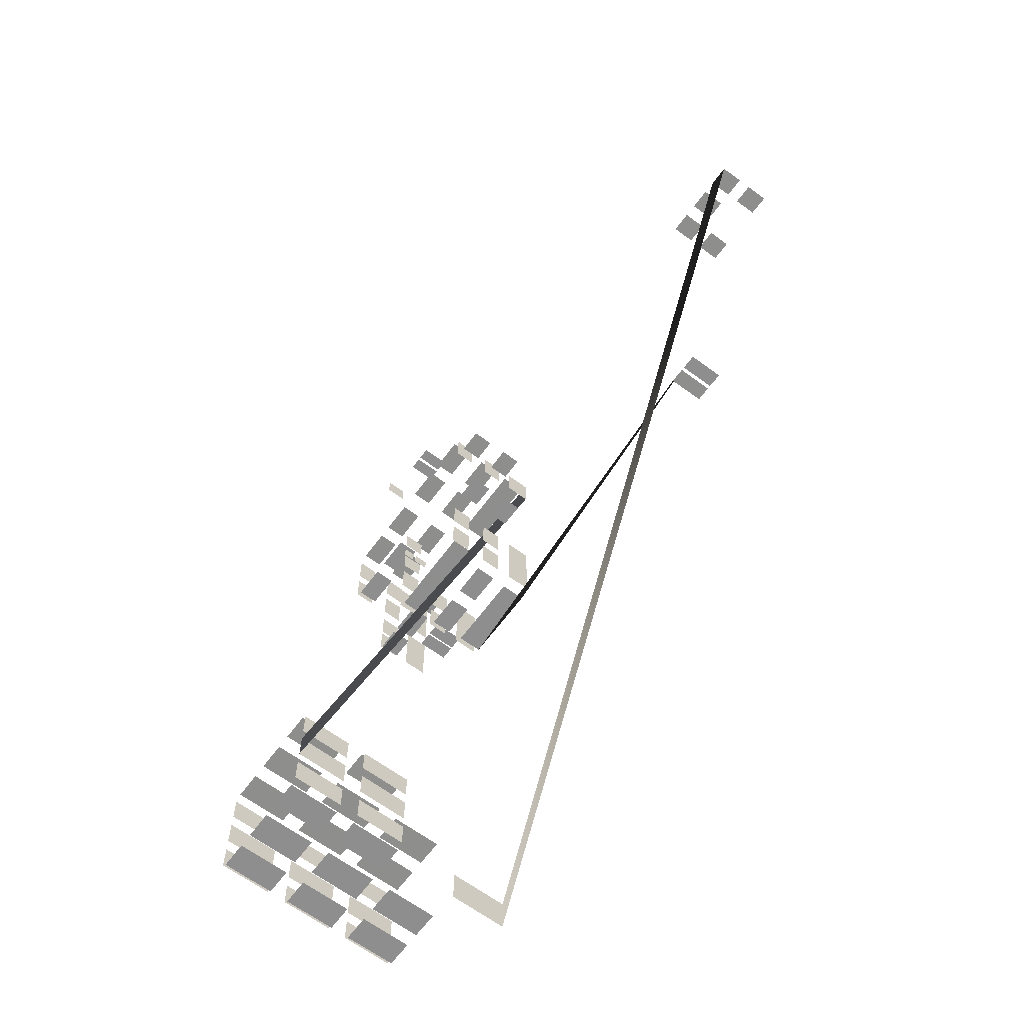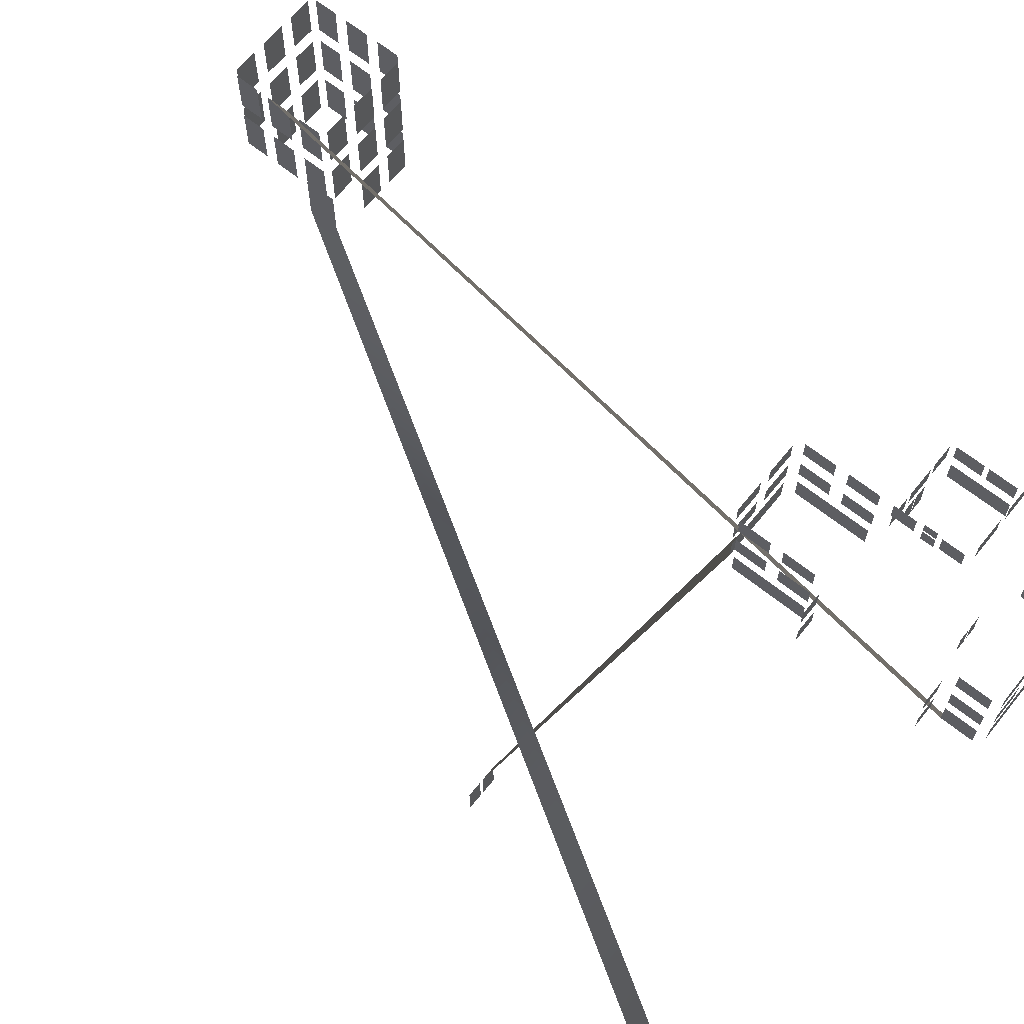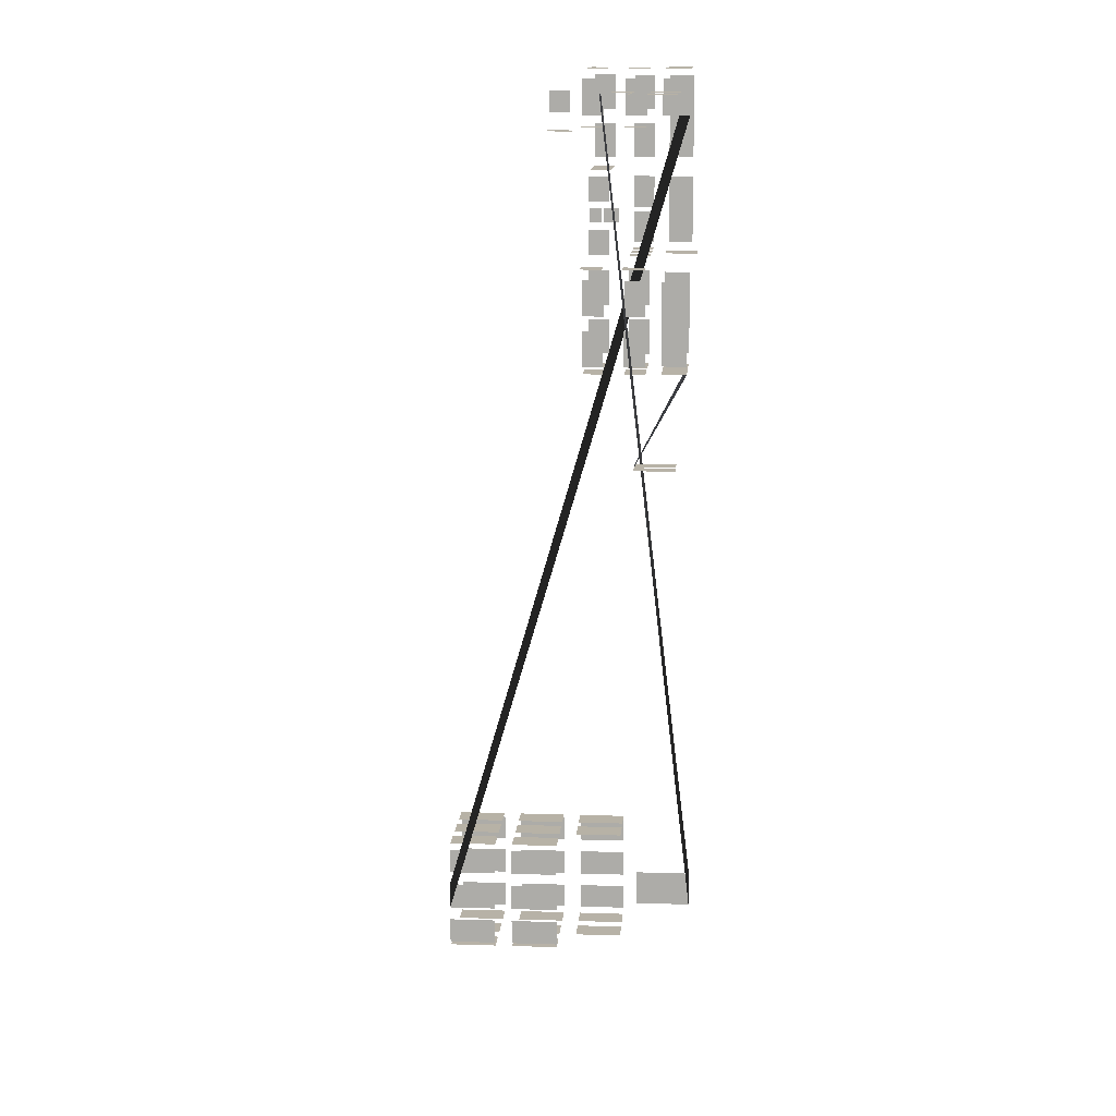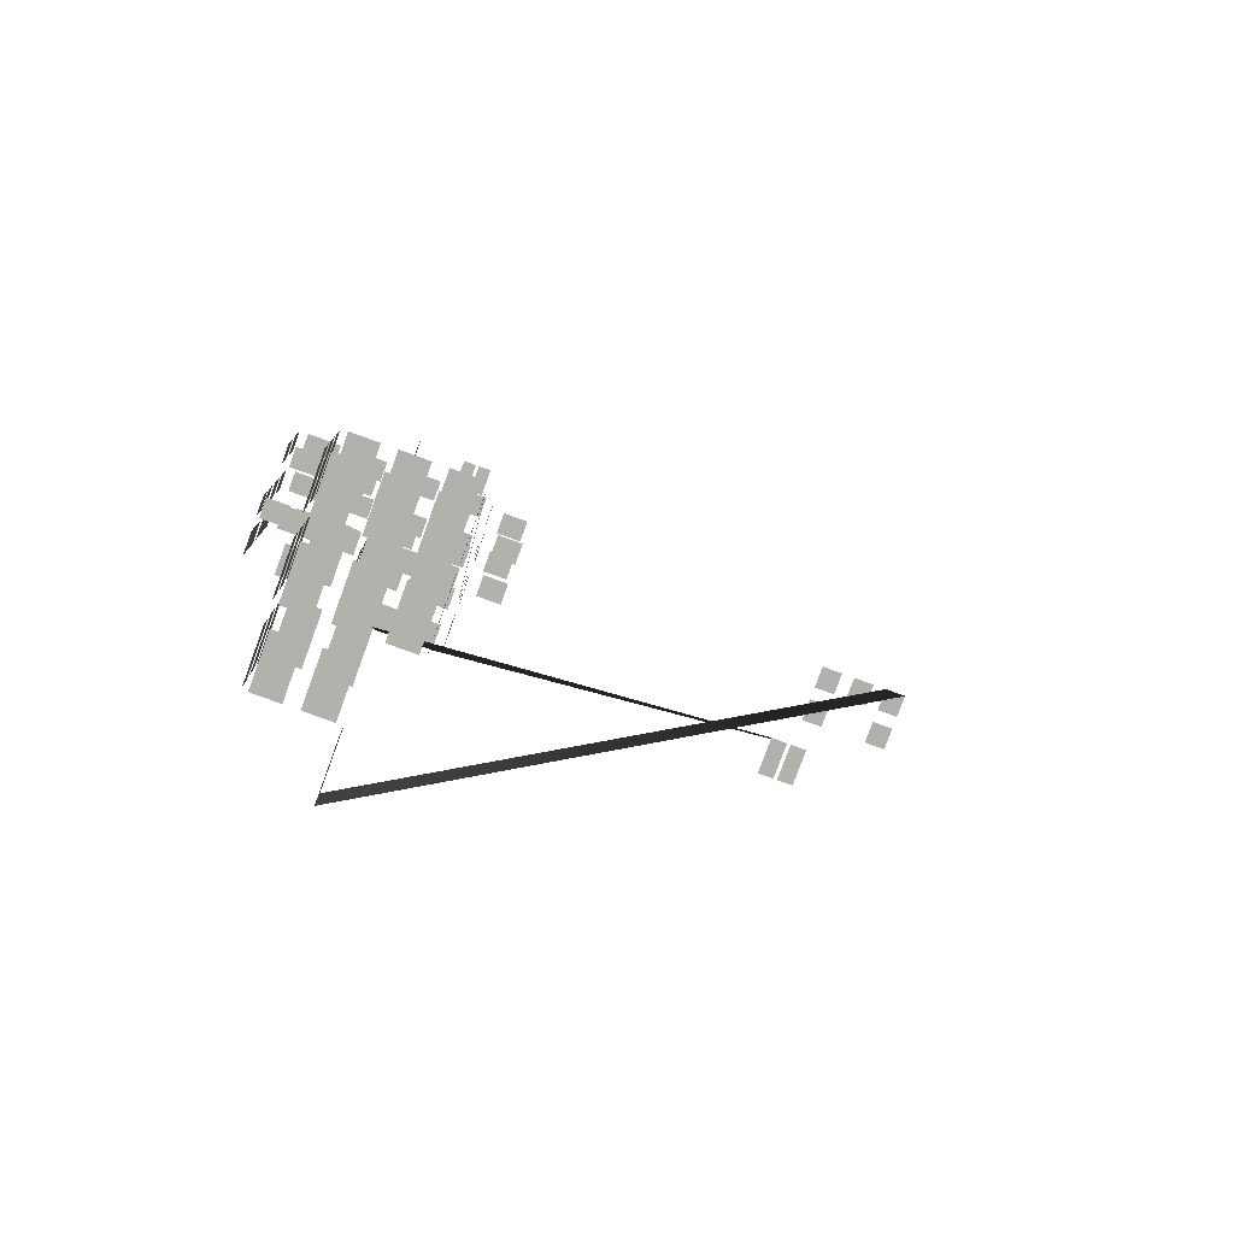
<metadata>
{"format":"obj","ext":"obj","renderer":"f3d","projection":"perspective","resolution":1024,"background":"white","views":[{"elev":-64.9,"azim":-126.6,"up":"+Z"},{"elev":64.8,"azim":-51.0,"up":"+Y"},{"elev":12.5,"azim":-85.6,"up":"+Z"},{"elev":-78.8,"azim":159.9,"up":"+Z"}]}
</metadata>
<code>
o model_17
v -2516 92.43 826.8
v -2658 92.43 826.8
v -2516 422.8 826.8
v -2658 422.8 826.8
v -2342 92.43 826.8
v -2484 92.43 826.8
v -2342 422.8 826.8
v -2484 422.8 826.8
v 1385 82.27 1127
v 614.3 82.27 1127
v 1385 316.2 1127
v 614.3 316.2 1127
v 1788 658.9 2127
v 1788 461.1 2127
v 1559 658.9 2127
v 1559 461.1 2127
v 1474 82.27 1986
v 1474 82.27 1215
v 1474 316.2 1986
v 1474 316.2 1215
v 2474 658.9 2823
v 2474 461.1 2823
v 2474 658.9 2524
v 2474 461.1 2524
v 2474 658.9 2476
v 2474 461.1 2476
v 2474 658.9 2178
v 2474 461.1 2178
v 2152 461.1 2127
v 1847 461.1 2127
v 2152 658.9 2127
v 1847 658.9 2127
v 2440 461.1 2127
v 2213 461.1 2127
v 2440 658.9 2127
v 2213 658.9 2127
v 2067 845.1 2925
v 2067 1043 2925
v 2395 845.1 2925
v 2395 1043 2925
v 1933 1043 2925
v 1933 845.1 2925
v 1604 1043 2925
v 1604 845.1 2925
v 1474 845.1 2874
v 1474 845.1 2642
v 1474 1043 2874
v 1474 1043 2642
v 1474 1043 2139
v 1474 1043 2378
v 1474 845.1 2139
v 1474 845.1 2378
v 526.4 316.2 1986
v 526.4 316.2 1215
v 526.4 82.27 1986
v 526.4 82.27 1215
v 604.6 1043 3875
v 604.6 845.1 3875
v 932.8 1043 3875
v 932.8 845.1 3875
v 604.6 658.9 3875
v 604.6 461.1 3875
v 932.8 658.9 3875
v 932.8 461.1 3875
v 1067 658.9 3875
v 1067 461.1 3875
v 1396 658.9 3875
v 1396 461.1 3875
v 1067 1043 3875
v 1067 845.1 3875
v 1396 1043 3875
v 1396 845.1 3875
v 1604 1043 3875
v 1604 845.1 3875
v 1933 1043 3875
v 1933 845.1 3875
v 1604 658.9 3875
v 1604 461.1 3875
v 1933 658.9 3875
v 1933 461.1 3875
v 2067 658.9 3875
v 2067 461.1 3875
v 2395 658.9 3875
v 2395 461.1 3875
v 2067 1043 3875
v 2067 845.1 3875
v 2395 1043 3875
v 2395 845.1 3875
v 2474 316.2 2182
v 2474 316.2 2818
v 2474 82.27 2182
v 2474 82.27 2818
v 2474 1043 3795
v 2474 845.1 3795
v 2474 1043 3466
v 2474 845.1 3466
v 2474 658.9 3795
v 2474 461.1 3795
v 2474 658.9 3466
v 2474 461.1 3466
v 2474 658.9 3334
v 2474 461.1 3334
v 2474 658.9 3005
v 2474 461.1 3005
v 2474 1043 3334
v 2474 845.1 3334
v 2474 1043 3005
v 2474 845.1 3005
v 1385 316.2 3875
v 614.3 316.2 3875
v 1385 82.27 3875
v 614.3 82.27 3875
v 526.4 658.9 3466
v 526.4 461.1 3466
v 526.4 658.9 3795
v 526.4 461.1 3795
v 526.4 1043 3466
v 526.4 845.1 3466
v 526.4 1043 3795
v 526.4 845.1 3795
v 526.4 1043 1204
v 526.4 845.1 1204
v 526.4 1043 1533
v 526.4 845.1 1533
v 526.4 658.9 1204
v 526.4 461.1 1204
v 526.4 658.9 1533
v 526.4 461.1 1533
v 526.4 658.9 1668
v 526.4 461.1 1668
v 526.4 658.9 1996
v 526.4 461.1 1996
v 526.4 1043 1668
v 526.4 845.1 1668
v 526.4 1043 1996
v 526.4 845.1 1996
v 1474 1043 1996
v 1474 845.1 1996
v 1474 1043 1668
v 1474 845.1 1668
v 1474 658.9 1996
v 1474 461.1 1996
v 1474 658.9 1668
v 1474 461.1 1668
v 1474 658.9 1533
v 1474 461.1 1533
v 1474 658.9 1204
v 1474 461.1 1204
v 1474 1043 1533
v 1474 845.1 1533
v 1474 1043 1204
v 1474 845.1 1204
v 2474 316.2 3014
v 2474 316.2 3786
v 2474 82.27 3014
v 2474 82.27 3786
v 1396 1043 1127
v 1396 845.1 1127
v 1067 1043 1127
v 1067 845.1 1127
v 1396 658.9 1127
v 1396 461.1 1127
v 1067 658.9 1127
v 1067 461.1 1127
v 932.8 658.9 1127
v 932.8 461.1 1127
v 604.6 658.9 1127
v 604.6 461.1 1127
v 932.8 1043 1127
v 932.8 845.1 1127
v 604.6 1043 1127
v 604.6 845.1 1127
v 1496 1035 2582
v 1496 924.5 2582
v 1496 1035 2446
v 1496 924.5 2446
v 1496 897.1 2582
v 1496 759.7 2582
v 1496 897.1 2446
v 1496 759.7 2446
v 2008 24.77 2127
v 2008 328.6 2127
v 2150 24.77 2127
v 2150 328.6 2127
v 1992 328.6 2127
v 1992 24.77 2127
v 1849 328.6 2127
v 1849 24.77 2127
v 916.2 1139 3323
v 800 1139 3323
v 916.2 1388 3323
v 800 1388 3323
v 656.3 1388 3323
v 771.6 1388 3323
v 656.3 1139 3323
v 771.6 1139 3323
v 1369 1406 3469
v 1369 1406 3673
v 1369 1216 3469
v 1369 1216 3673
v 2386 316.2 3875
v 1615 316.2 3875
v 2386 82.27 3875
v 1615 82.27 3875
v 172.7 1044 2127
v 405.2 1044 2127
v 172.7 843.7 2127
v 405.2 843.7 2127
v 172.7 660.2 2127
v 405.2 660.2 2127
v 172.7 459.8 2127
v 405.2 459.8 2127
v 405.2 843.7 3374
v 405.2 1044 3374
v 172.7 843.7 3374
v 172.7 1044 3374
v 405.2 459.8 3374
v 405.2 660.2 3374
v 172.7 459.8 3374
v 172.7 660.2 3374
v 526.4 320 3795
v 526.4 320 3466
v 526.4 78.48 3795
v 526.4 78.48 3466
v 655.4 2321 -3881
v 655.4 2321 -4119
v 655.4 1885 -3881
v 655.4 1885 -4119
v 655.4 2321 -3529
v 655.4 2321 -3758
v 655.4 1885 -3529
v 655.4 1885 -3758
v 655.4 2321 -4242
v 655.4 2321 -4471
v 655.4 1885 -4242
v 655.4 1885 -4471
v 1697 2321 -4119
v 1697 2321 -3881
v 1697 1885 -4119
v 1697 1885 -3881
v 1697 2321 -3758
v 1697 2321 -3529
v 1697 1885 -3758
v 1697 1885 -3529
v 1647 2321 -3479
v 1418 2321 -3479
v 1647 1885 -3479
v 1418 1885 -3479
v 1295 2321 -3479
v 1057 2321 -3479
v 1295 1885 -3479
v 1057 1885 -3479
v 934.1 2321 -3479
v 704.6 2321 -3479
v 934.1 1885 -3479
v 704.6 1885 -3479
v 1697 1122 -3881
v 1697 685.6 -3881
v 1697 1122 -4119
v 1697 685.6 -4119
v 655.4 1721 -3881
v 655.4 1721 -4119
v 655.4 1285 -3881
v 655.4 1285 -4119
v 655.4 1721 -4242
v 655.4 1721 -4471
v 655.4 1285 -4242
v 655.4 1285 -4471
v 1697 1721 -3758
v 1697 1721 -3529
v 1697 1285 -3758
v 1697 1285 -3529
v 655.4 1721 -3529
v 655.4 1721 -3758
v 655.4 1285 -3529
v 655.4 1285 -3758
v 1697 1721 -4242
v 1697 1285 -4242
v 1697 1721 -4471
v 1697 1285 -4471
v 1697 1721 -4119
v 1697 1721 -3881
v 1697 1285 -4119
v 1697 1285 -3881
v 1697 1122 -3758
v 1697 1122 -3529
v 1697 685.6 -3758
v 1697 685.6 -3529
v 1697 1122 -4471
v 1697 1122 -4242
v 1697 685.6 -4471
v 1697 685.6 -4242
v 1295 1122 -3479
v 1057 1122 -3479
v 1295 685.6 -3479
v 1057 685.6 -3479
v 1295 1721 -3479
v 1057 1721 -3479
v 1295 1285 -3479
v 1057 1285 -3479
v 934.1 1721 -3479
v 704.6 1721 -3479
v 934.1 1285 -3479
v 704.6 1285 -3479
v 1647 1122 -3479
v 1418 1122 -3479
v 1647 685.6 -3479
v 1418 685.6 -3479
v 1647 1721 -3479
v 1418 1721 -3479
v 1647 1285 -3479
v 1418 1285 -3479
v 1057 2321 -4521
v 1295 2321 -4521
v 1057 1885 -4521
v 1295 1885 -4521
v 1418 2321 -4521
v 1647 2321 -4521
v 1418 1885 -4521
v 1647 1885 -4521
v 704.6 2321 -4521
v 934.1 2321 -4521
v 704.6 1885 -4521
v 934.1 1885 -4521
v 1418 1285 -4521
v 1418 1721 -4521
v 1647 1285 -4521
v 1647 1721 -4521
v 1418 1122 -4521
v 1647 1122 -4521
v 1418 685.6 -4521
v 1647 685.6 -4521
v 1295 1122 -4521
v 1295 685.6 -4521
v 1057 1122 -4521
v 1057 685.6 -4521
v 1057 1721 -4521
v 1295 1721 -4521
v 1057 1285 -4521
v 1295 1285 -4521
v 704.6 1721 -4521
v 934.1 1721 -4521
v 704.6 1285 -4521
v 934.1 1285 -4521
v 1697 2321 -4471
v 1697 2321 -4242
v 1697 1885 -4471
v 1697 1885 -4242
v 1016 522 -3840
v 1016 522 -4160
v 1016 13.35 -3840
v 1016 13.35 -4160
v -3620 631.6 3759
v -3820 631.6 3759
v -3620 413.2 3759
v -3820 413.2 3759
v -3620 288.8 3759
v -3820 288.8 3759
v -3620 70.34 3759
v -3820 70.34 3759
v -2971 288.8 3759
v -3171 288.8 3759
v -2971 70.34 3759
v -3171 70.34 3759
v -2971 631.6 3759
v -3171 631.6 3759
v -2971 413.2 3759
v -3171 413.2 3759
v -3295 631.6 3759
v -3495 631.6 3759
v -3295 413.2 3759
v -3495 413.2 3759
f 1 2 3
f 2 4 3
f 3 4 4
f 4 5 4
f 4 5 5
f 5 6 5
f 5 6 7
f 6 8 7
f 7 8 9
f 8 10 9
f 9 10 11
f 10 12 11
f 11 12 12
f 12 13 12
f 12 13 13
f 13 14 13
f 13 14 15
f 14 16 15
f 15 16 16
f 16 17 16
f 16 17 17
f 17 18 17
f 17 18 19
f 18 20 19
f 19 20 20
f 20 21 20
f 20 21 21
f 21 22 21
f 21 22 23
f 22 24 23
f 23 24 24
f 24 25 24
f 24 25 25
f 25 26 25
f 25 26 27
f 26 28 27
f 27 28 28
f 28 29 28
f 28 29 29
f 29 30 29
f 29 30 31
f 30 32 31
f 31 32 32
f 32 33 32
f 32 33 33
f 33 34 33
f 33 34 35
f 34 36 35
f 35 36 36
f 36 37 36
f 36 37 37
f 37 38 37
f 37 38 39
f 38 40 39
f 39 40 40
f 40 41 40
f 40 41 41
f 41 42 41
f 41 42 43
f 42 44 43
f 43 44 44
f 44 45 44
f 44 45 45
f 45 46 45
f 45 46 47
f 46 48 47
f 47 48 48
f 48 49 48
f 48 49 49
f 49 50 49
f 49 50 51
f 50 52 51
f 51 52 52
f 52 53 52
f 52 53 53
f 53 54 53
f 53 54 55
f 54 56 55
f 55 56 56
f 56 57 56
f 56 57 57
f 57 58 57
f 57 58 59
f 58 60 59
f 59 60 60
f 60 61 60
f 60 61 61
f 61 62 61
f 61 62 63
f 62 64 63
f 63 64 64
f 64 65 64
f 64 65 65
f 65 66 65
f 65 66 67
f 66 68 67
f 67 68 68
f 68 69 68
f 68 69 69
f 69 70 69
f 69 70 71
f 70 72 71
f 71 72 72
f 72 73 72
f 72 73 73
f 73 74 73
f 73 74 75
f 74 76 75
f 75 76 76
f 76 77 76
f 76 77 77
f 77 78 77
f 77 78 79
f 78 80 79
f 79 80 80
f 80 81 80
f 80 81 81
f 81 82 81
f 81 82 83
f 82 84 83
f 83 84 84
f 84 85 84
f 84 85 85
f 85 86 85
f 85 86 87
f 86 88 87
f 87 88 88
f 88 89 88
f 88 89 89
f 89 90 89
f 89 90 91
f 90 92 91
f 91 92 92
f 92 93 92
f 92 93 93
f 93 94 93
f 93 94 95
f 94 96 95
f 95 96 96
f 96 97 96
f 96 97 97
f 97 98 97
f 97 98 99
f 98 100 99
f 99 100 100
f 100 101 100
f 100 101 101
f 101 102 101
f 101 102 103
f 102 104 103
f 103 104 104
f 104 105 104
f 104 105 105
f 105 106 105
f 105 106 107
f 106 108 107
f 107 108 108
f 108 109 108
f 108 109 109
f 109 110 109
f 109 110 111
f 110 112 111
f 111 112 112
f 112 113 112
f 112 113 113
f 113 114 113
f 113 114 115
f 114 116 115
f 115 116 116
f 116 117 116
f 116 117 117
f 117 118 117
f 117 118 119
f 118 120 119
f 119 120 120
f 120 121 120
f 120 121 121
f 121 122 121
f 121 122 123
f 122 124 123
f 123 124 124
f 124 125 124
f 124 125 125
f 125 126 125
f 125 126 127
f 126 128 127
f 127 128 128
f 128 129 128
f 128 129 129
f 129 130 129
f 129 130 131
f 130 132 131
f 131 132 132
f 132 133 132
f 132 133 133
f 133 134 133
f 133 134 135
f 134 136 135
f 135 136 136
f 136 137 136
f 136 137 137
f 137 138 137
f 137 138 139
f 138 140 139
f 139 140 140
f 140 141 140
f 140 141 141
f 141 142 141
f 141 142 143
f 142 144 143
f 143 144 144
f 144 145 144
f 144 145 145
f 145 146 145
f 145 146 147
f 146 148 147
f 147 148 148
f 148 149 148
f 148 149 149
f 149 150 149
f 149 150 151
f 150 152 151
f 151 152 152
f 152 153 152
f 152 153 153
f 153 154 153
f 153 154 155
f 154 156 155
f 155 156 156
f 156 157 156
f 156 157 157
f 157 158 157
f 157 158 159
f 158 160 159
f 159 160 160
f 160 161 160
f 160 161 161
f 161 162 161
f 161 162 163
f 162 164 163
f 163 164 164
f 164 165 164
f 164 165 165
f 165 166 165
f 165 166 167
f 166 168 167
f 167 168 168
f 168 169 168
f 168 169 169
f 169 170 169
f 169 170 171
f 170 172 171
f 171 172 172
f 172 173 172
f 172 173 173
f 173 174 173
f 173 174 175
f 174 176 175
f 175 176 176
f 176 177 176
f 176 177 177
f 177 178 177
f 177 178 179
f 178 180 179
f 179 180 180
f 180 181 180
f 180 181 181
f 181 182 181
f 181 182 183
f 182 184 183
f 183 184 184
f 184 185 184
f 184 185 185
f 185 186 185
f 185 186 187
f 186 188 187
f 187 188 188
f 188 189 188
f 188 189 189
f 189 190 189
f 189 190 191
f 190 192 191
f 191 192 192
f 192 193 192
f 192 193 193
f 193 194 193
f 193 194 195
f 194 196 195
f 195 196 196
f 196 197 196
f 196 197 197
f 197 198 197
f 197 198 199
f 198 200 199
f 199 200 200
f 200 201 200
f 200 201 201
f 201 202 201
f 201 202 203
f 202 204 203
f 203 204 204
f 204 205 204
f 204 205 205
f 205 206 205
f 205 206 207
f 206 208 207
f 207 208 208
f 208 209 208
f 208 209 209
f 209 210 209
f 209 210 211
f 210 212 211
f 211 212 212
f 212 213 212
f 212 213 213
f 213 214 213
f 213 214 215
f 214 216 215
f 215 216 216
f 216 217 216
f 216 217 217
f 217 218 217
f 217 218 219
f 218 220 219
f 219 220 220
f 220 221 220
f 220 221 221
f 221 222 221
f 221 222 223
f 222 224 223
f 223 224 225
f 224 226 225
f 225 226 227
f 226 228 227
f 227 228 228
f 228 229 228
f 228 229 229
f 229 230 229
f 229 230 231
f 230 232 231
f 231 232 232
f 232 233 232
f 232 233 233
f 233 234 233
f 233 234 235
f 234 236 235
f 235 236 236
f 236 237 236
f 236 237 237
f 237 238 237
f 237 238 239
f 238 240 239
f 239 240 240
f 240 241 240
f 240 241 241
f 241 242 241
f 241 242 243
f 242 244 243
f 243 244 244
f 244 245 244
f 244 245 245
f 245 246 245
f 245 246 247
f 246 248 247
f 247 248 248
f 248 249 248
f 248 249 249
f 249 250 249
f 249 250 251
f 250 252 251
f 251 252 252
f 252 253 252
f 252 253 253
f 253 254 253
f 253 254 255
f 254 256 255
f 255 256 256
f 256 257 256
f 256 257 257
f 257 258 257
f 257 258 259
f 258 260 259
f 259 260 260
f 260 261 260
f 260 261 261
f 261 262 261
f 261 262 263
f 262 264 263
f 263 264 264
f 264 265 264
f 264 265 265
f 265 266 265
f 265 266 267
f 266 268 267
f 267 268 268
f 268 269 268
f 268 269 269
f 269 270 269
f 269 270 271
f 270 272 271
f 271 272 272
f 272 273 272
f 272 273 273
f 273 274 273
f 273 274 275
f 274 276 275
f 275 276 276
f 276 277 276
f 276 277 277
f 277 278 277
f 277 278 279
f 278 280 279
f 279 280 280
f 280 281 280
f 280 281 281
f 281 282 281
f 281 282 283
f 282 284 283
f 283 284 284
f 284 285 284
f 284 285 285
f 285 286 285
f 285 286 287
f 286 288 287
f 287 288 288
f 288 289 288
f 288 289 289
f 289 290 289
f 289 290 291
f 290 292 291
f 291 292 292
f 292 293 292
f 292 293 293
f 293 294 293
f 293 294 295
f 294 296 295
f 295 296 296
f 296 297 296
f 296 297 297
f 297 298 297
f 297 298 299
f 298 300 299
f 299 300 300
f 300 301 300
f 300 301 301
f 301 302 301
f 301 302 303
f 302 304 303
f 303 304 304
f 304 305 304
f 304 305 305
f 305 306 305
f 305 306 307
f 306 308 307
f 307 308 308
f 308 309 308
f 308 309 309
f 309 310 309
f 309 310 311
f 310 312 311
f 311 312 312
f 312 313 312
f 312 313 313
f 313 314 313
f 313 314 315
f 314 316 315
f 315 316 316
f 316 317 316
f 316 317 317
f 317 318 317
f 317 318 319
f 318 320 319
f 319 320 320
f 320 321 320
f 320 321 321
f 321 322 321
f 321 322 323
f 322 324 323
f 323 324 324
f 324 325 324
f 324 325 325
f 325 326 325
f 325 326 327
f 326 328 327
f 327 328 328
f 328 329 328
f 328 329 329
f 329 330 329
f 329 330 331
f 330 332 331
f 331 332 332
f 332 333 332
f 332 333 333
f 333 334 333
f 333 334 335
f 334 336 335
f 335 336 336
f 336 337 336
f 336 337 337
f 337 338 337
f 337 338 339
f 338 340 339
f 339 340 340
f 340 341 340
f 340 341 341
f 341 342 341
f 341 342 343
f 342 344 343
f 343 344 344
f 344 345 344
f 344 345 345
f 345 346 345
f 345 346 347
f 346 348 347
f 347 348 348
f 348 349 348
f 348 349 349
f 349 350 349
f 349 350 351
f 350 352 351
f 351 352 353
f 352 354 353
f 353 354 355
f 354 356 355
f 355 356 356
f 356 357 356
f 356 357 357
f 357 358 357
f 357 358 359
f 358 360 359
f 359 360 360
f 360 361 360
f 360 361 361
f 361 362 361
f 361 362 363
f 362 364 363
f 363 364 364
f 364 365 364
f 364 365 365
f 365 366 365
f 365 366 367
f 366 368 367
f 367 368 368
f 368 369 368
f 368 369 369
f 369 370 369
f 369 370 371
f 370 372 371

</code>
